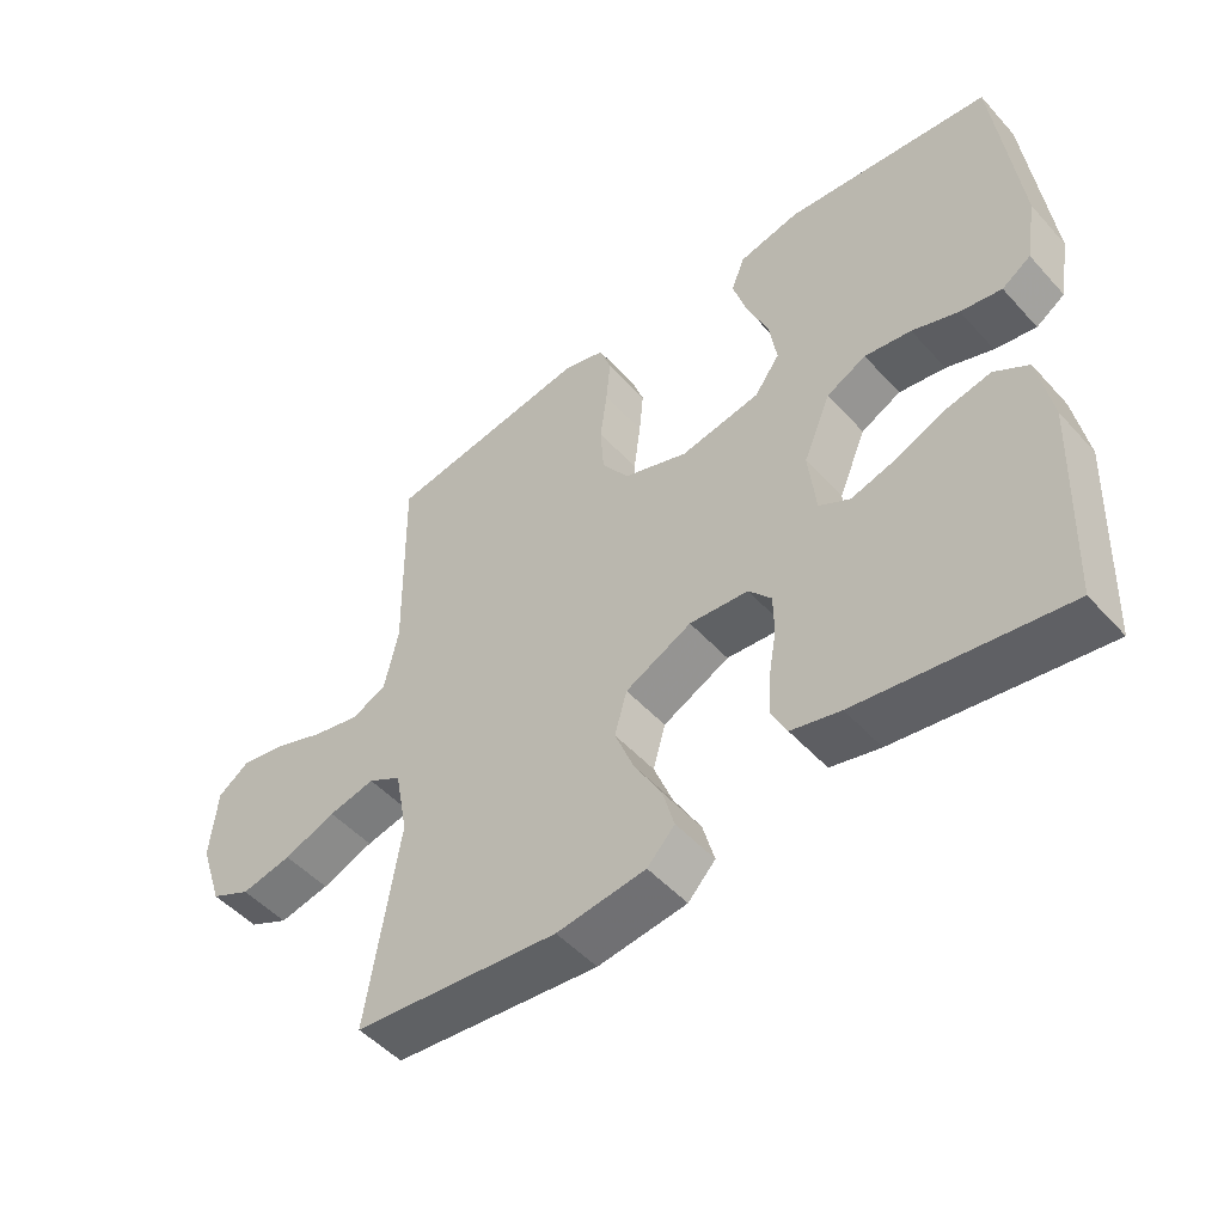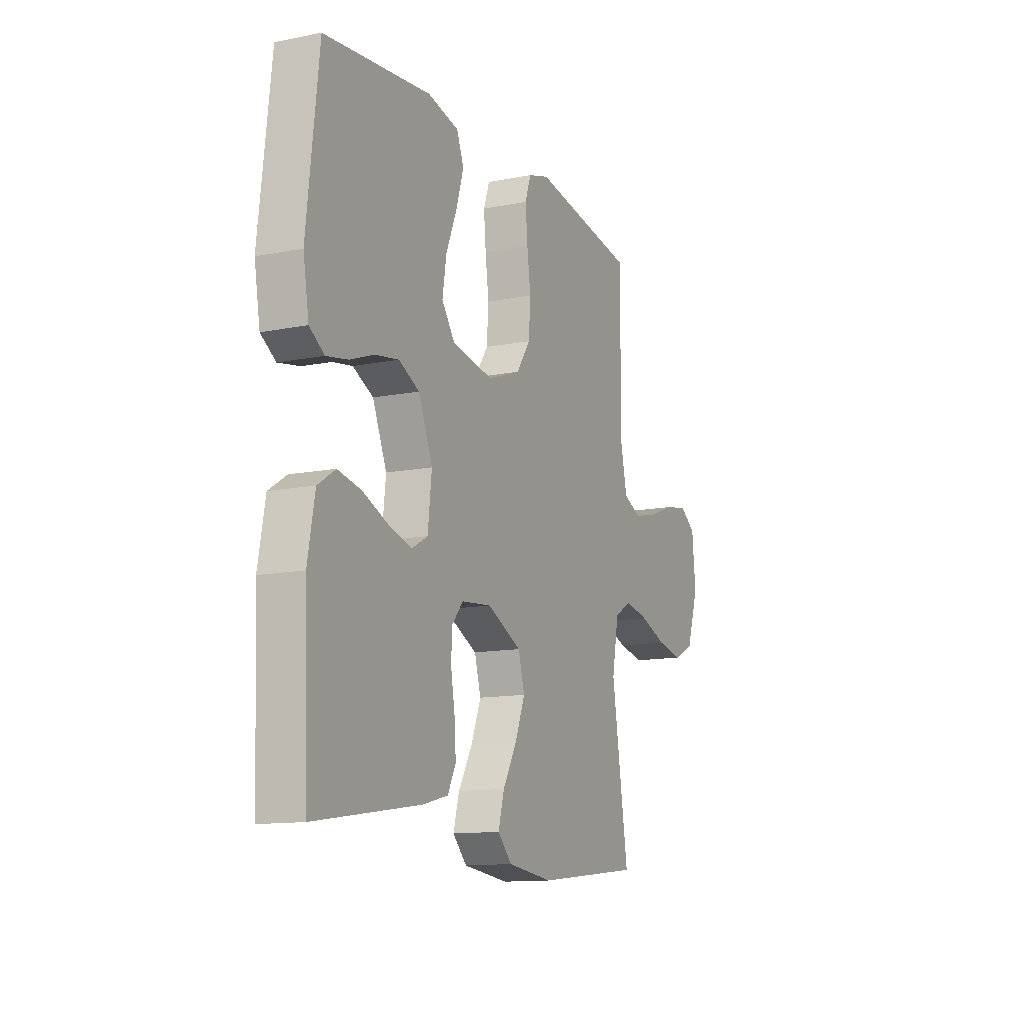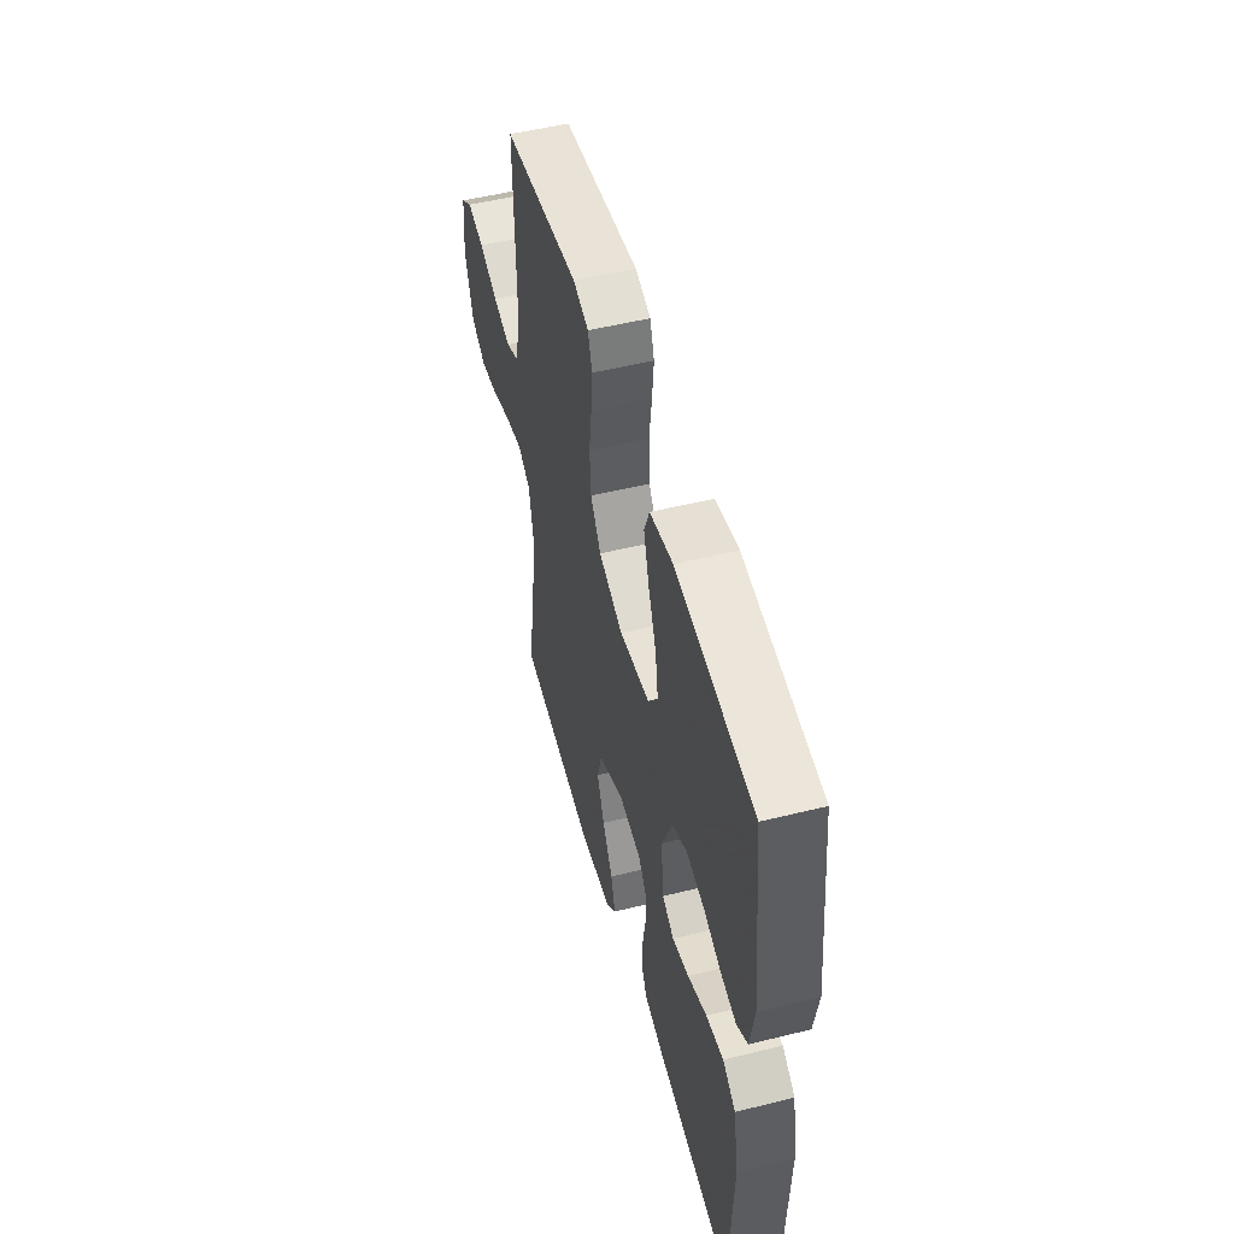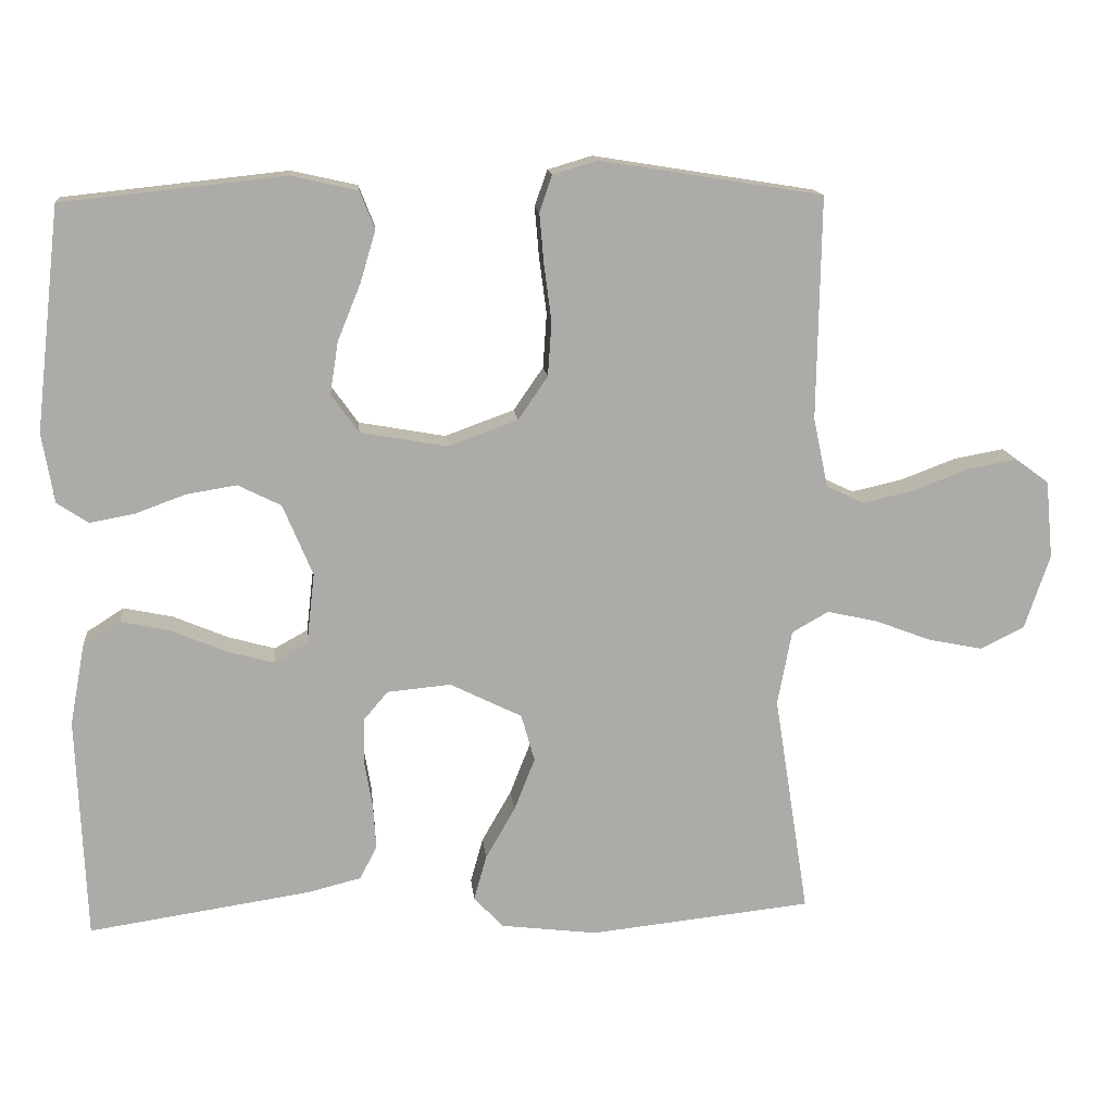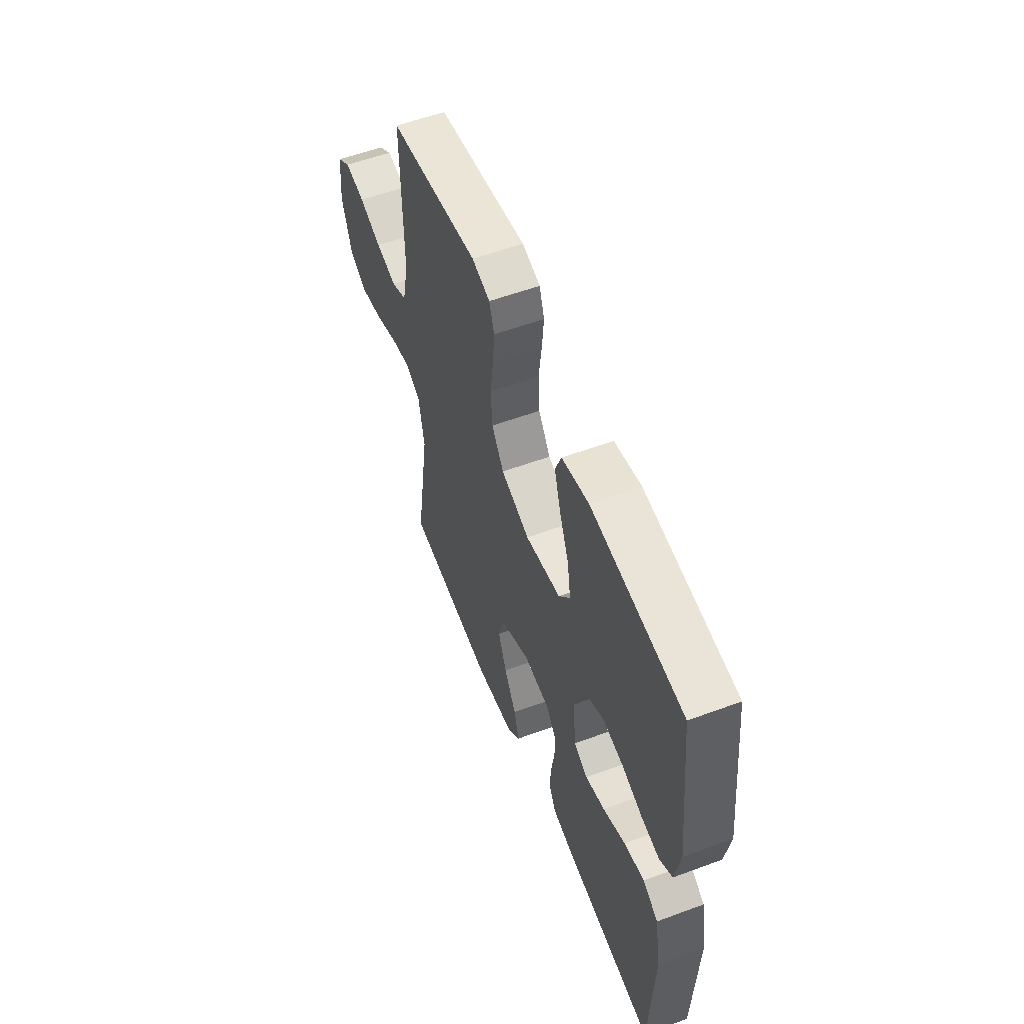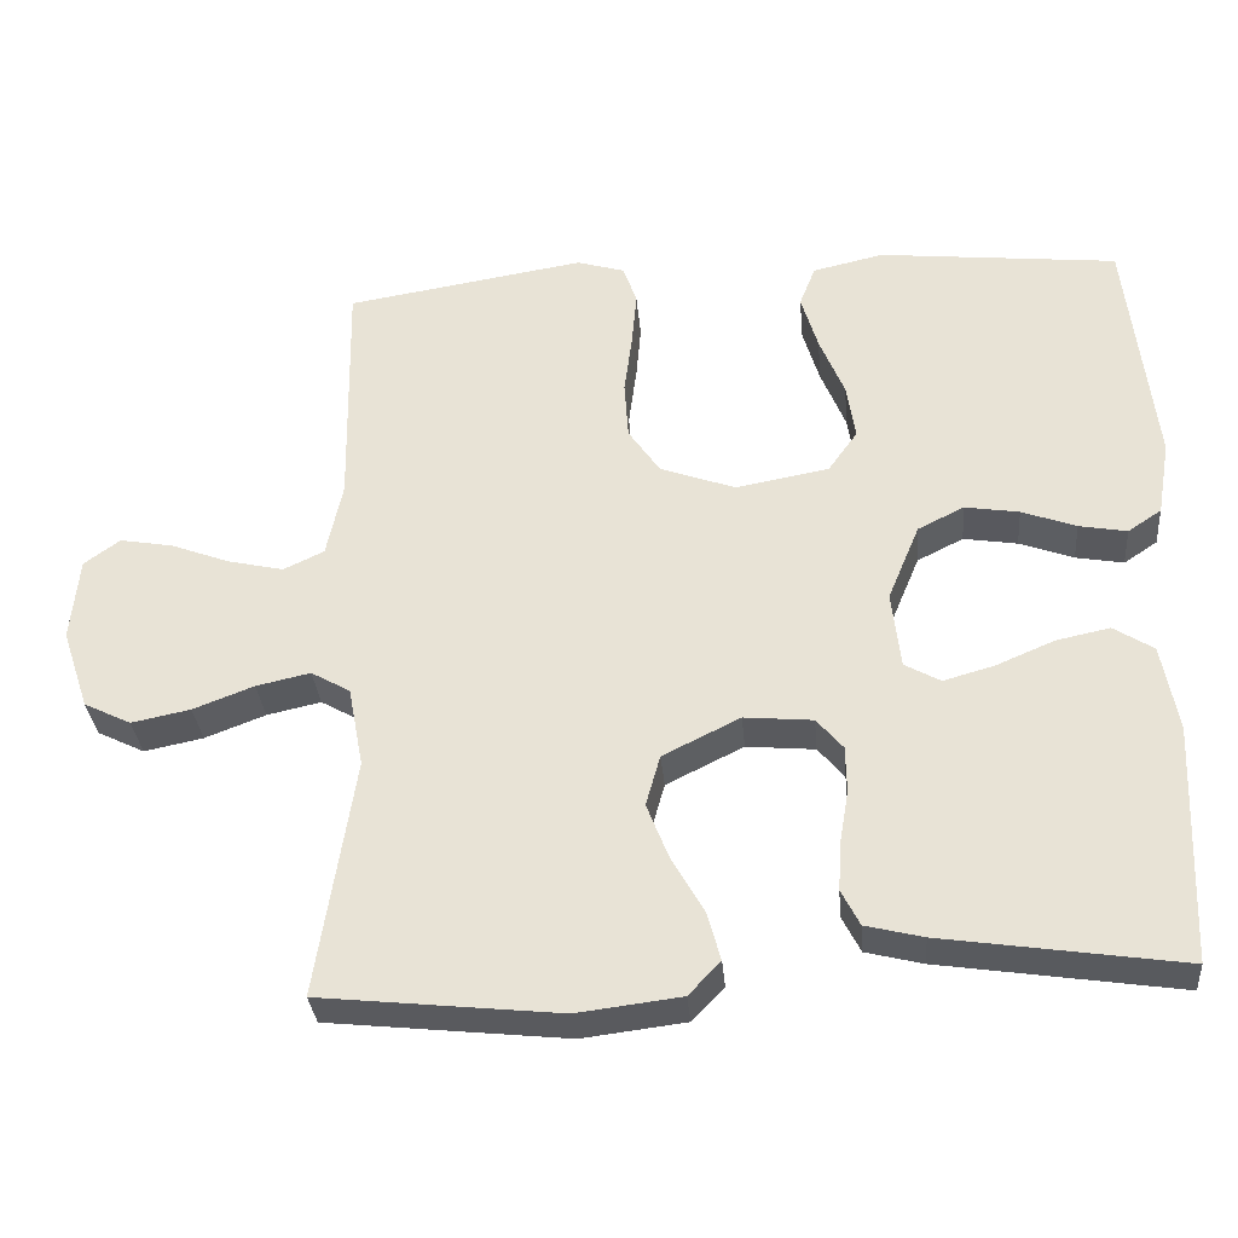
<metadata>
{"format":"obj","ext":"obj","renderer":"f3d","projection":"perspective","resolution":1024,"background":"white","views":[{"elev":-50.1,"azim":40.3,"up":"+Z"},{"elev":-12.5,"azim":115.0,"up":"+Z"},{"elev":51.7,"azim":75.0,"up":"+Z"},{"elev":14.2,"azim":174.4,"up":"+Z"},{"elev":56.3,"azim":68.8,"up":"+Z"},{"elev":-32.3,"azim":5.0,"up":"+Z"}]}
</metadata>
<code>
v 0.5 0.07 0.5
v 0.534 0.07 0.2
v 0.518 0.07 0.106
v 0.476 0.07 0.078
v 0.416 0.07 0.089
v 0.348 0.07 0.114
v 0.28 0.07 0.125
v 0.222 0.07 0.096
v 0.182 0.07 0
v 0.193 0.07 -0.097
v 0.238 0.07 -0.122
v 0.302 0.07 -0.104
v 0.375 0.07 -0.073
v 0.442 0.07 -0.059
v 0.492 0.07 -0.091
v 0.512 0.07 -0.2
v 0.5 0.07 -0.5
v 0.2 0.07 -0.455
v 0.128 0.07 -0.437
v 0.105 0.07 -0.392
v 0.109 0.07 -0.33
v 0.12 0.07 -0.265
v 0.119 0.07 -0.207
v 0.086 0.07 -0.168
v 0 0.07 -0.16
v -0.097 0.07 -0.208
v -0.115 0.07 -0.272
v -0.087 0.07 -0.343
v -0.047 0.07 -0.413
v -0.03 0.07 -0.474
v -0.07 0.07 -0.516
v -0.2 0.07 -0.532
v -0.5 0.07 -0.5
v -0.453 0.07 -0.2
v -0.472 0.07 -0.099
v -0.521 0.07 -0.071
v -0.589 0.07 -0.086
v -0.665 0.07 -0.115
v -0.739 0.07 -0.13
v -0.798 0.07 -0.101
v -0.832 0.07 0
v -0.822 0.07 0.105
v -0.777 0.07 0.138
v -0.71 0.07 0.126
v -0.636 0.07 0.098
v -0.566 0.07 0.082
v -0.515 0.07 0.106
v -0.495 0.07 0.2
v -0.5 0.07 0.5
v -0.2 0.07 0.548
v -0.14 0.07 0.53
v -0.123 0.07 0.481
v -0.129 0.07 0.413
v -0.139 0.07 0.337
v -0.134 0.07 0.264
v -0.094 0.07 0.206
v 0 0.07 0.172
v 0.117 0.07 0.193
v 0.154 0.07 0.245
v 0.143 0.07 0.315
v 0.112 0.07 0.391
v 0.091 0.07 0.461
v 0.111 0.07 0.512
v 0.2 0.07 0.532
v 0.5 0 0.5
v 0.534 0 0.2
v 0.518 0 0.106
v 0.476 0 0.078
v 0.416 0 0.089
v 0.348 0 0.114
v 0.28 0 0.125
v 0.222 0 0.096
v 0.182 0 0
v 0.193 0 -0.097
v 0.238 0 -0.122
v 0.302 0 -0.104
v 0.375 0 -0.073
v 0.442 0 -0.059
v 0.492 0 -0.091
v 0.512 0 -0.2
v 0.5 0 -0.5
v 0.2 0 -0.455
v 0.128 0 -0.437
v 0.105 0 -0.392
v 0.109 0 -0.33
v 0.12 0 -0.265
v 0.119 0 -0.207
v 0.086 0 -0.168
v 0 0 -0.16
v -0.097 0 -0.208
v -0.115 0 -0.272
v -0.087 0 -0.343
v -0.047 0 -0.413
v -0.03 0 -0.474
v -0.07 0 -0.516
v -0.2 0 -0.532
v -0.5 0 -0.5
v -0.453 0 -0.2
v -0.472 0 -0.099
v -0.521 0 -0.071
v -0.589 0 -0.086
v -0.665 0 -0.115
v -0.739 0 -0.13
v -0.798 0 -0.101
v -0.832 0 0
v -0.822 0 0.105
v -0.777 0 0.138
v -0.71 0 0.126
v -0.636 0 0.098
v -0.566 0 0.082
v -0.515 0 0.106
v -0.495 0 0.2
v -0.5 0 0.5
v -0.2 0 0.548
v -0.14 0 0.53
v -0.123 0 0.481
v -0.129 0 0.413
v -0.139 0 0.337
v -0.134 0 0.264
v -0.094 0 0.206
v 0 0 0.172
v 0.117 0 0.193
v 0.154 0 0.245
v 0.143 0 0.315
v 0.112 0 0.391
v 0.091 0 0.461
v 0.111 0 0.512
v 0.2 0 0.532
f 4 5 6
f 3 4 6
f 2 3 6
f 1 2 6
f 64 1 6
f 63 64 6
f 62 63 6
f 61 62 6
f 60 61 6
f 59 60 6 7
f 58 59 7 8
f 57 58 8 9
f 56 57 9 10
f 52 53 54
f 51 52 54
f 50 51 54
f 49 50 54
f 48 49 54
f 47 48 54 55
f 46 47 55 56
f 43 44 45
f 42 43 45
f 41 42 45
f 40 41 45
f 39 40 45
f 38 39 45
f 37 38 45
f 36 37 45 46
f 46 56 10
f 36 46 10
f 35 36 10
f 32 33 34
f 31 32 34
f 30 31 34
f 29 30 34
f 28 29 34
f 27 28 34 35
f 20 21 22
f 19 20 22
f 18 19 22
f 17 18 22
f 16 17 22
f 15 16 22
f 14 15 22
f 13 14 22
f 12 13 22
f 11 12 22 23
f 10 11 23 24
f 26 27 35
f 25 26 35
f 10 24 25 35
f 70 69 68
f 70 68 67
f 70 67 66
f 70 66 65
f 70 65 128
f 70 128 127
f 70 127 126
f 70 126 125
f 70 125 124
f 71 70 124 123
f 72 71 123 122
f 73 72 122 121
f 74 73 121 120
f 118 117 116
f 118 116 115
f 118 115 114
f 118 114 113
f 118 113 112
f 119 118 112 111
f 120 119 111 110
f 109 108 107
f 109 107 106
f 109 106 105
f 109 105 104
f 109 104 103
f 109 103 102
f 109 102 101
f 110 109 101 100
f 74 120 110
f 74 110 100
f 74 100 99
f 98 97 96
f 98 96 95
f 98 95 94
f 98 94 93
f 98 93 92
f 99 98 92 91
f 86 85 84
f 86 84 83
f 86 83 82
f 86 82 81
f 86 81 80
f 86 80 79
f 86 79 78
f 86 78 77
f 86 77 76
f 87 86 76 75
f 88 87 75 74
f 99 91 90
f 99 90 89
f 99 89 88 74
f 1 65 66 2
f 2 66 67 3
f 3 67 68 4
f 4 68 69 5
f 5 69 70 6
f 6 70 71 7
f 7 71 72 8
f 8 72 73 9
f 9 73 74 10
f 10 74 75 11
f 11 75 76 12
f 12 76 77 13
f 13 77 78 14
f 14 78 79 15
f 15 79 80 16
f 16 80 81 17
f 17 81 82 18
f 18 82 83 19
f 19 83 84 20
f 20 84 85 21
f 21 85 86 22
f 22 86 87 23
f 23 87 88 24
f 24 88 89 25
f 25 89 90 26
f 26 90 91 27
f 27 91 92 28
f 28 92 93 29
f 29 93 94 30
f 30 94 95 31
f 31 95 96 32
f 32 96 97 33
f 33 97 98 34
f 34 98 99 35
f 35 99 100 36
f 36 100 101 37
f 37 101 102 38
f 38 102 103 39
f 39 103 104 40
f 40 104 105 41
f 41 105 106 42
f 42 106 107 43
f 43 107 108 44
f 44 108 109 45
f 45 109 110 46
f 46 110 111 47
f 47 111 112 48
f 48 112 113 49
f 49 113 114 50
f 50 114 115 51
f 51 115 116 52
f 52 116 117 53
f 53 117 118 54
f 54 118 119 55
f 55 119 120 56
f 56 120 121 57
f 57 121 122 58
f 58 122 123 59
f 59 123 124 60
f 60 124 125 61
f 61 125 126 62
f 62 126 127 63
f 63 127 128 64
f 64 128 65 1

</code>
